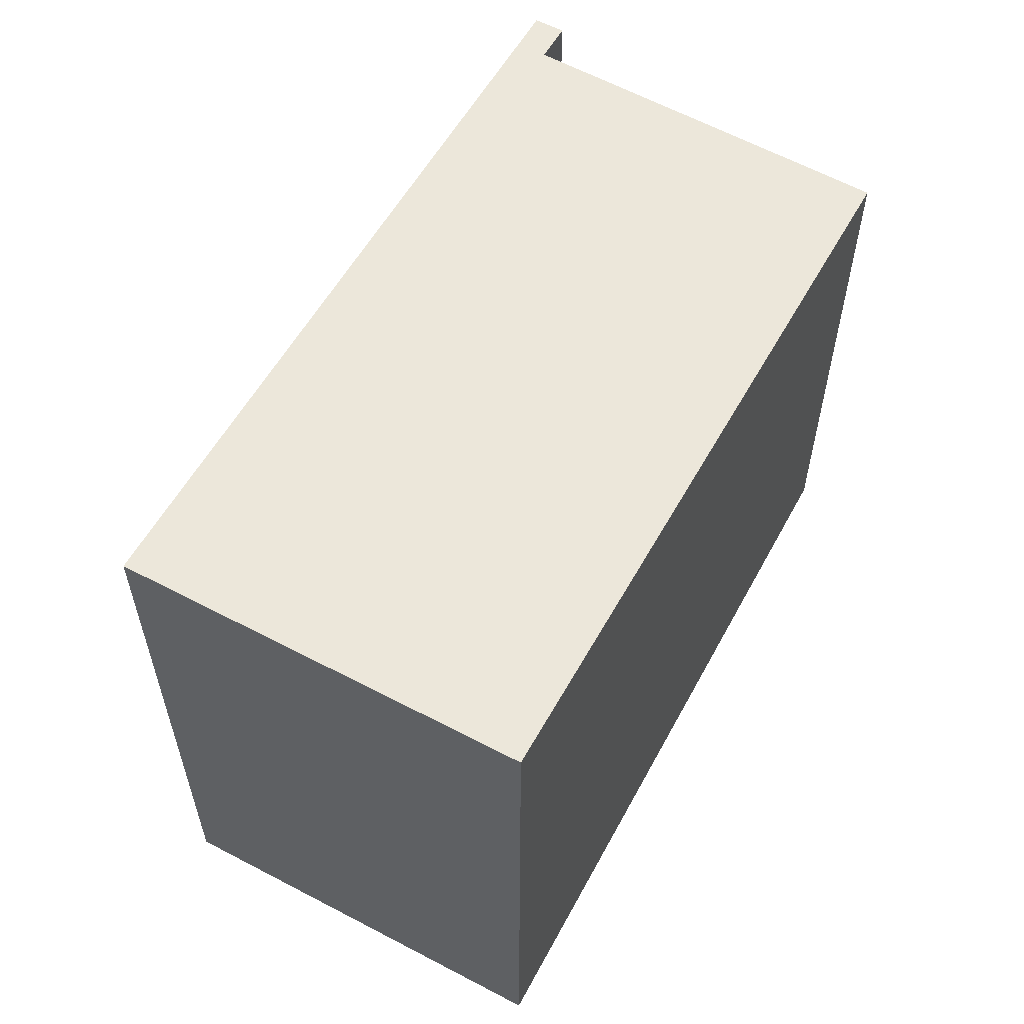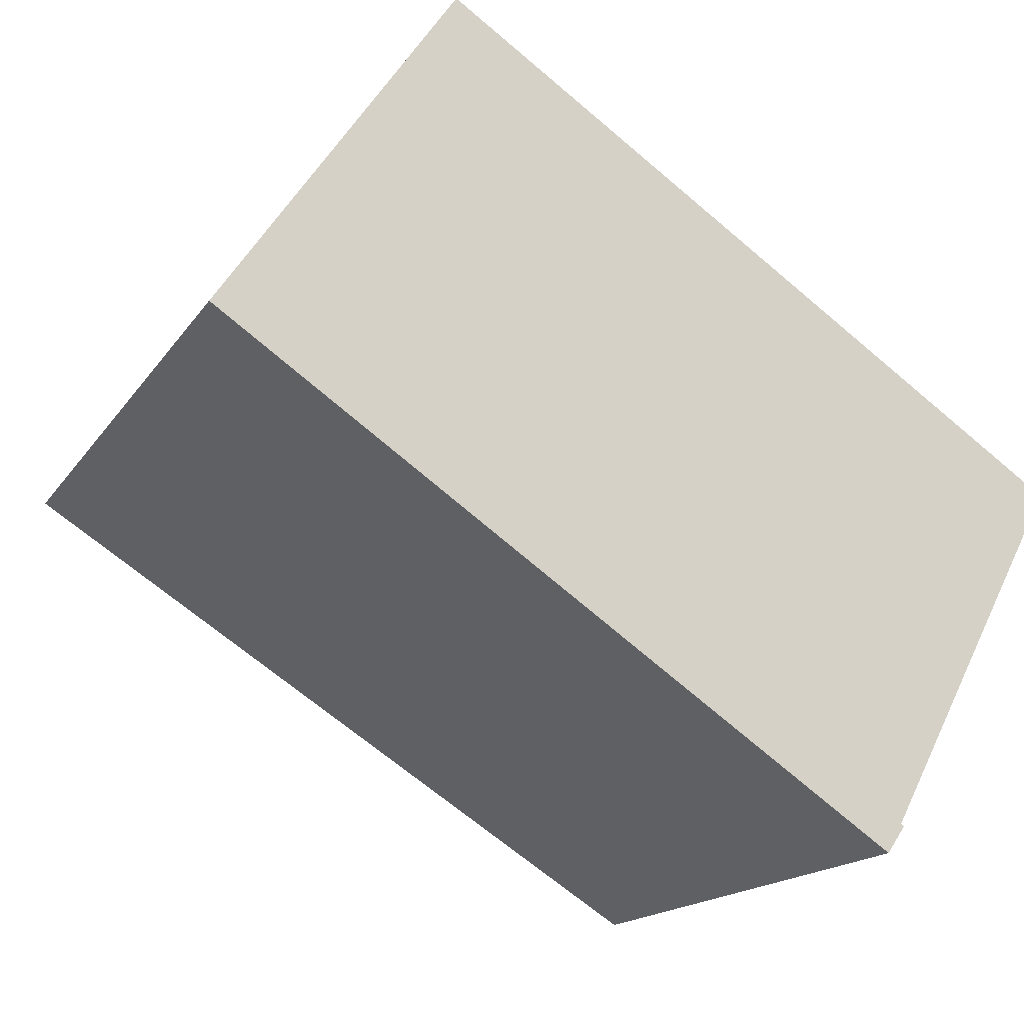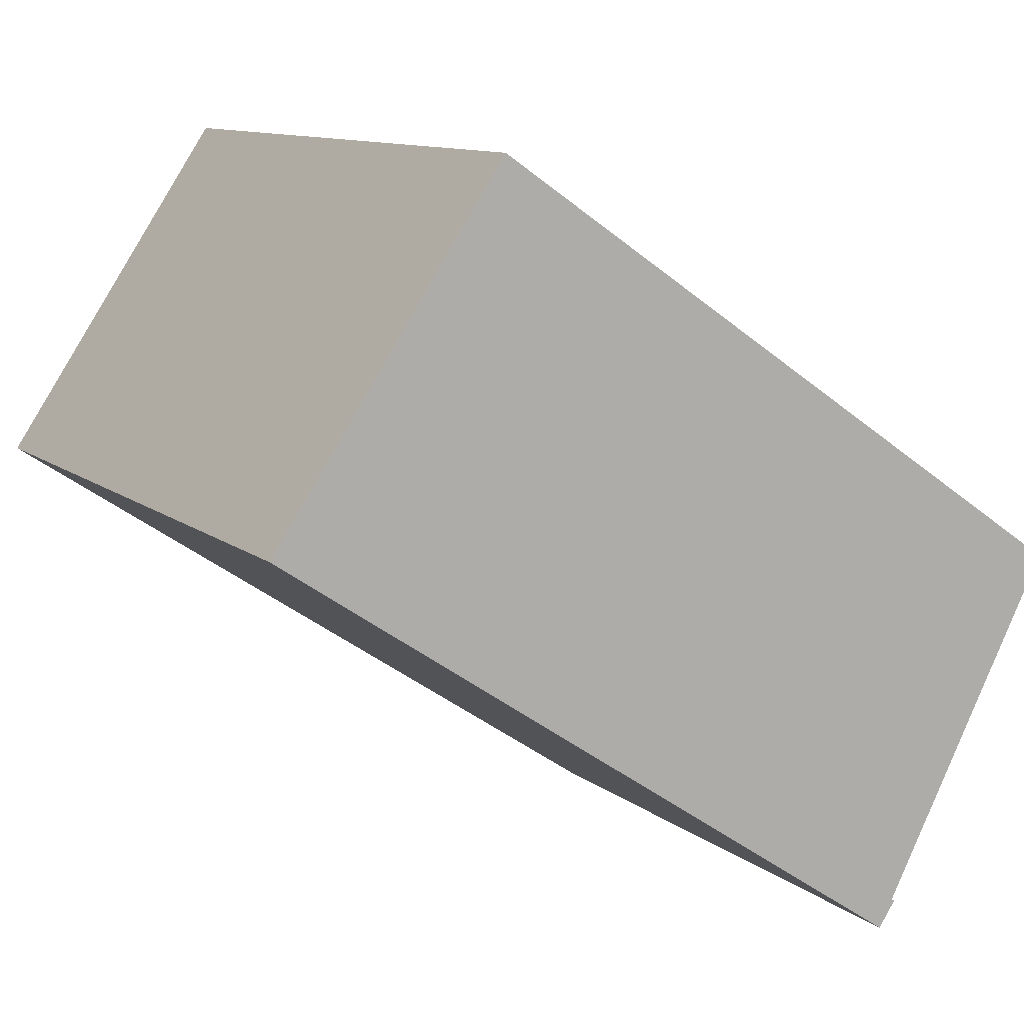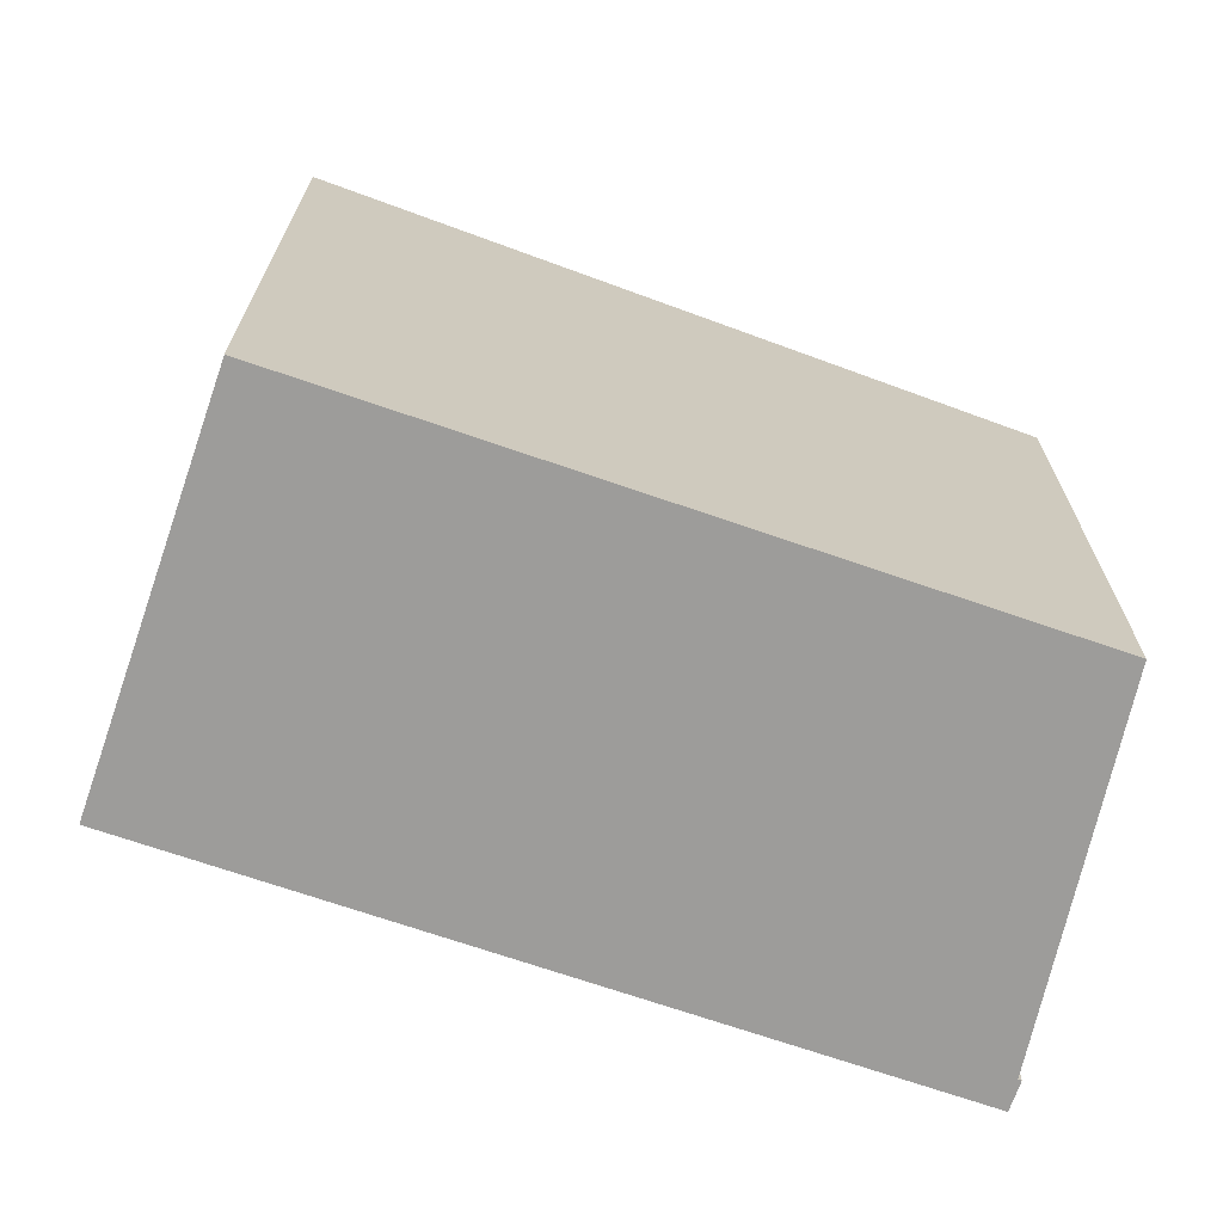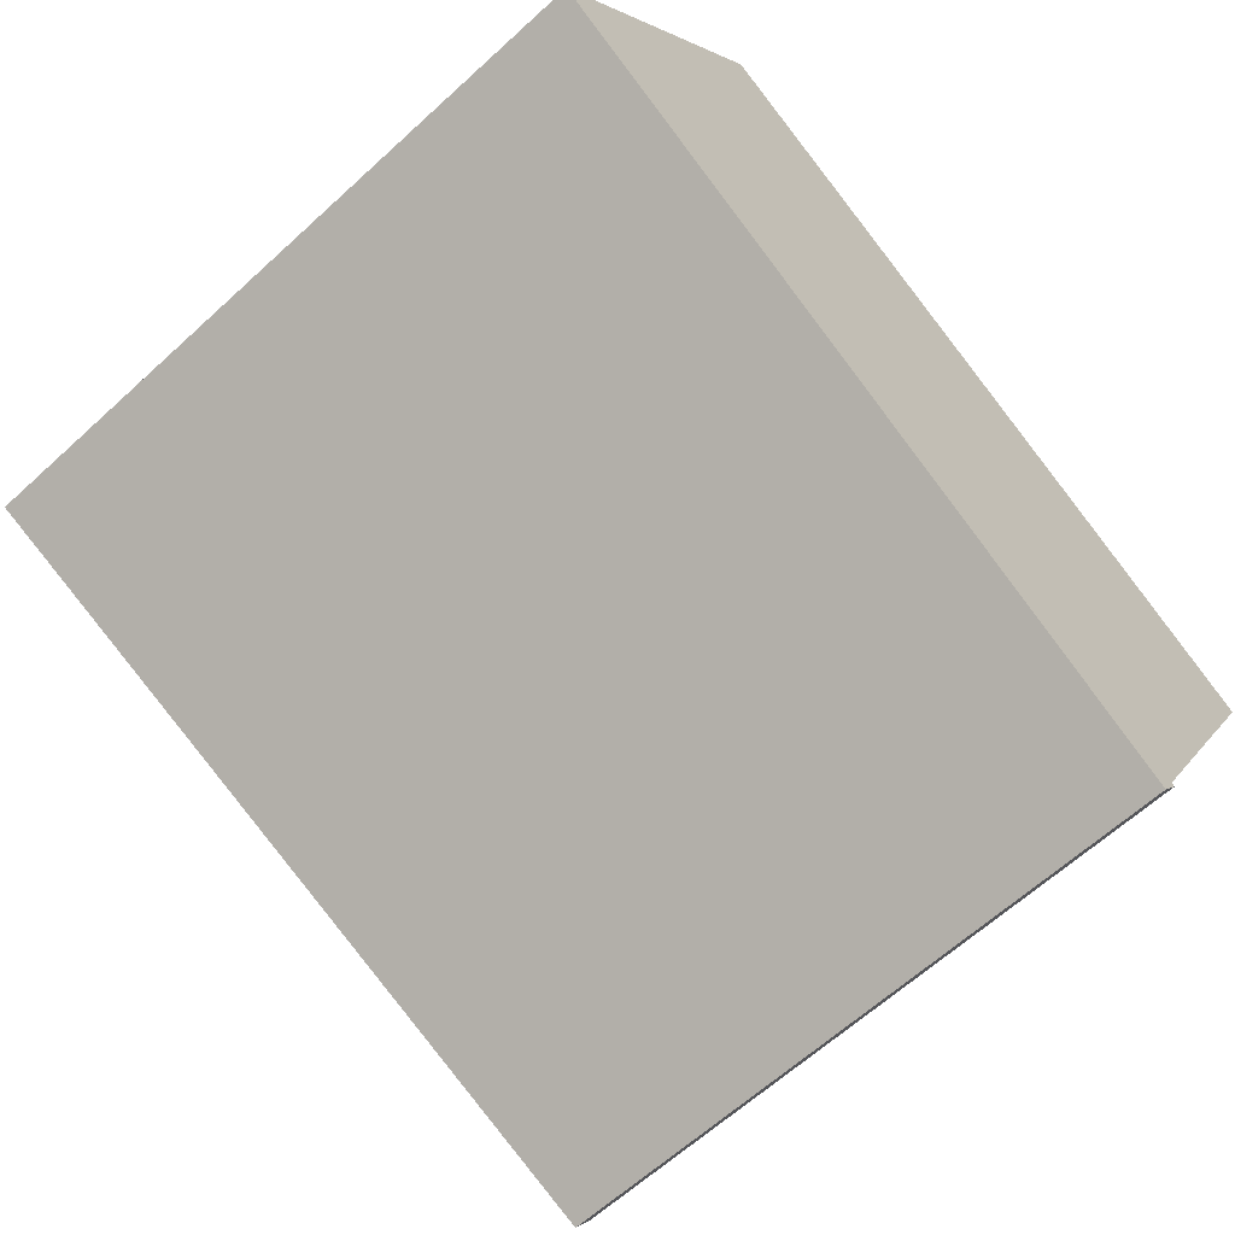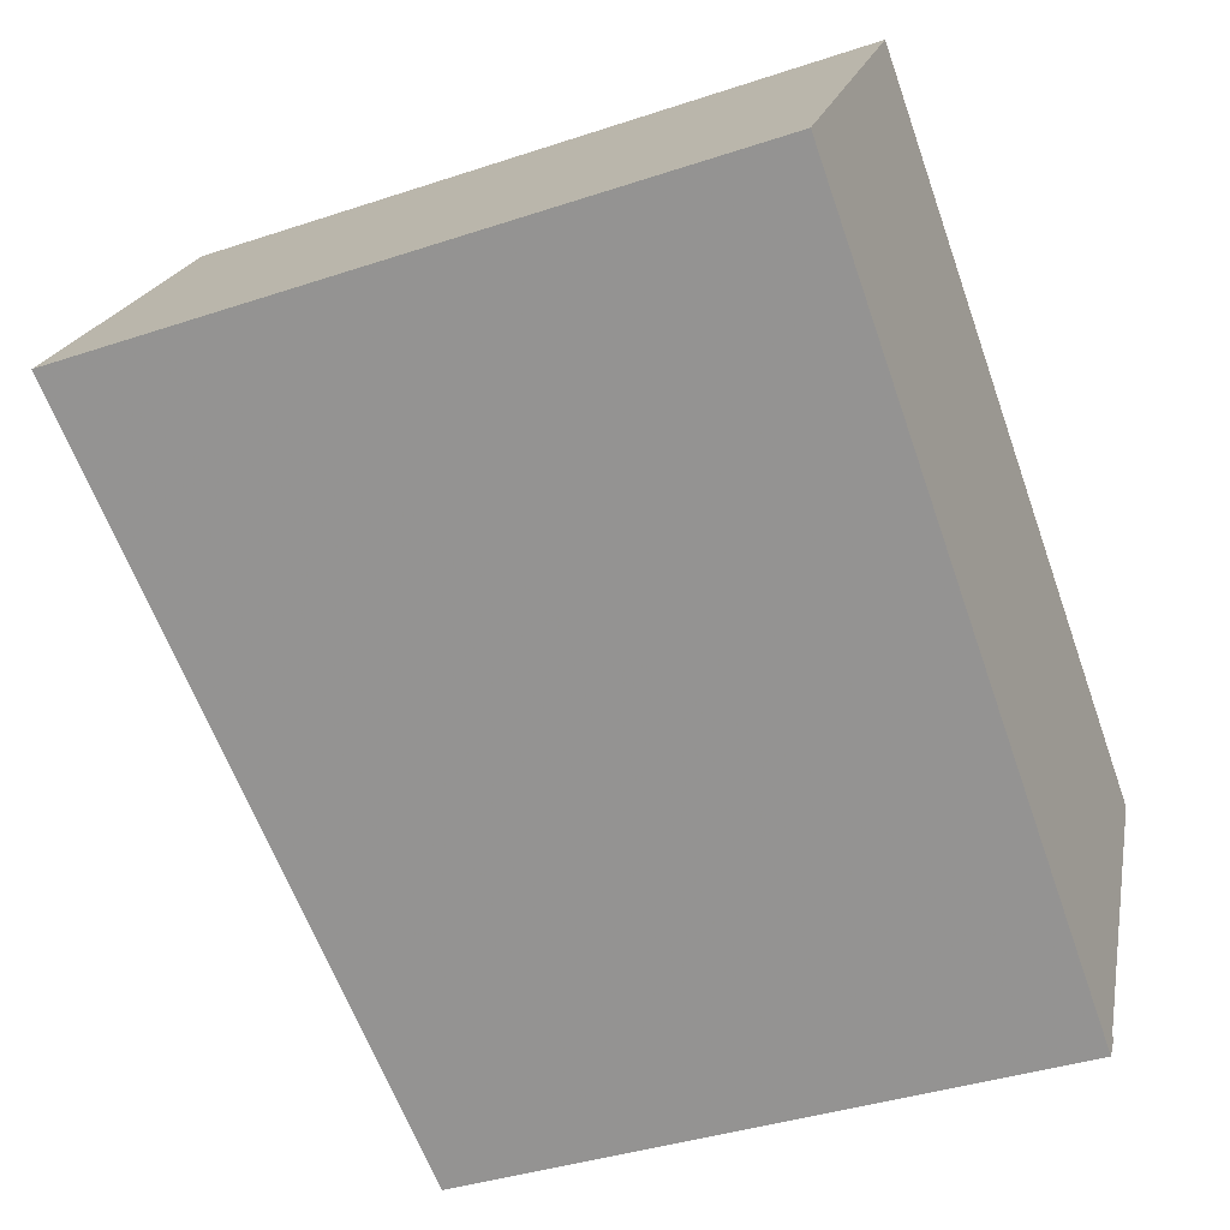
<metadata>
{"format":"obj","ext":"obj","renderer":"f3d","projection":"perspective","resolution":1024,"background":"white","views":[{"elev":60.8,"azim":152.4,"up":"+Z"},{"elev":-16.2,"azim":157.7,"up":"+Y"},{"elev":10.9,"azim":150.8,"up":"+Y"},{"elev":-70.2,"azim":-165.0,"up":"+Z"},{"elev":-62.4,"azim":133.0,"up":"+Y"},{"elev":-37.8,"azim":113.1,"up":"+Y"}]}
</metadata>
<code>
v 159.5 -394 9.069
v 150.6 -400 8.111
v 150.4 -399.7 8.114
v 150.9 -399.3 8.169
v 148.1 -395.1 8.206
v 156.4 -389.5 9.109
v 153.3 -391.6 8.776
v 156.5 -396 8.746
v 159.3 -393.8 9.071
v 156.4 -395.8 8.748
v 150.5 -399.8 8.113
v 153.4 -391.6 8.776
v 156.4 -389.5 9.109
v 148.1 -395.1 8.206
v 156.4 -389.5 9.108
v 156.4 -389.5 9.108
v 159.3 -393.8 9.07
v 159.5 -394 9.068
v 150.9 -399.4 8.163
v 151 -399.5 8.162
v 151.1 -399.7 8.16
v 159.5 -394 9.068
v 159.5 -394 9.069
v 159.5 -394 0
v 159.5 -394 0
v 150.5 -399.8 8.113
v 150.6 -400 8.111
v 150.6 -400 0
v 150.5 -399.8 0
v 150.9 -399.4 8.163
v 150.4 -399.7 8.114
v 150.4 -399.7 0
v 150.9 -399.4 0
v 148.1 -395.1 8.206
v 150.9 -399.3 8.169
v 150.9 -399.3 0
v 148.1 -395.1 -1.776e-15
v 153.3 -391.6 8.776
v 148.1 -395.1 8.206
v 148.1 -395.1 0
v 153.3 -391.6 0
v 156.4 -389.5 9.109
v 156.4 -389.5 9.109
v 156.4 -389.5 0
v 156.4 -389.5 0
v 156.4 -389.5 9.108
v 153.3 -391.6 8.776
v 153.3 -391.6 0
v 156.4 -389.5 0
v 151.1 -399.7 8.16
v 156.5 -396 8.746
v 156.5 -396 0
v 151.1 -399.7 0
v 159.5 -394 9.069
v 159.3 -393.8 9.071
v 159.3 -393.8 0
v 159.5 -394 0
v 150.4 -399.7 8.114
v 150.5 -399.8 8.113
v 150.5 -399.8 0
v 150.4 -399.7 0
v 159.3 -393.8 9.071
v 156.4 -389.5 9.109
v 156.4 -389.5 0
v 159.3 -393.8 0
v 148.1 -395.1 8.206
v 148.1 -395.1 8.206
v 148.1 -395.1 -1.776e-15
v 148.1 -395.1 0
v 156.4 -389.5 9.109
v 156.4 -389.5 9.108
v 156.4 -389.5 0
v 156.4 -389.5 0
v 156.5 -396 8.746
v 159.5 -394 9.068
v 159.5 -394 0
v 156.5 -396 0
v 150.9 -399.3 8.169
v 150.9 -399.4 8.163
v 150.9 -399.4 0
v 150.9 -399.3 0
v 150.6 -400 8.111
v 151.1 -399.7 8.16
v 151.1 -399.7 0
v 150.6 -400 0
v 159.5 -394 0
v 150.6 -400 0
v 150.4 -399.7 0
v 150.9 -399.3 0
v 148.1 -395.1 0
v 156.4 -389.5 0
f 20 11 3 19
f 17 10 12 16
f 18 8 10 17
f 21 2 11 20
f 16 12 7 15
f 14 5 7 12
f 15 6 13 16
f 16 13 9 17
f 17 9 1 18
f 19 4 14 12 10 20
f 20 10 8 21
f 23 24 25 22
f 27 28 29 26
f 31 32 33 30
f 35 36 37 34
f 39 40 41 38
f 43 44 45 42
f 47 48 49 46
f 51 52 53 50
f 55 56 57 54
f 59 60 61 58
f 63 64 65 62
f 67 68 69 66
f 71 72 73 70
f 75 76 77 74
f 79 80 81 78
f 83 84 85 82
f 87 88 89 90 91 86

</code>
